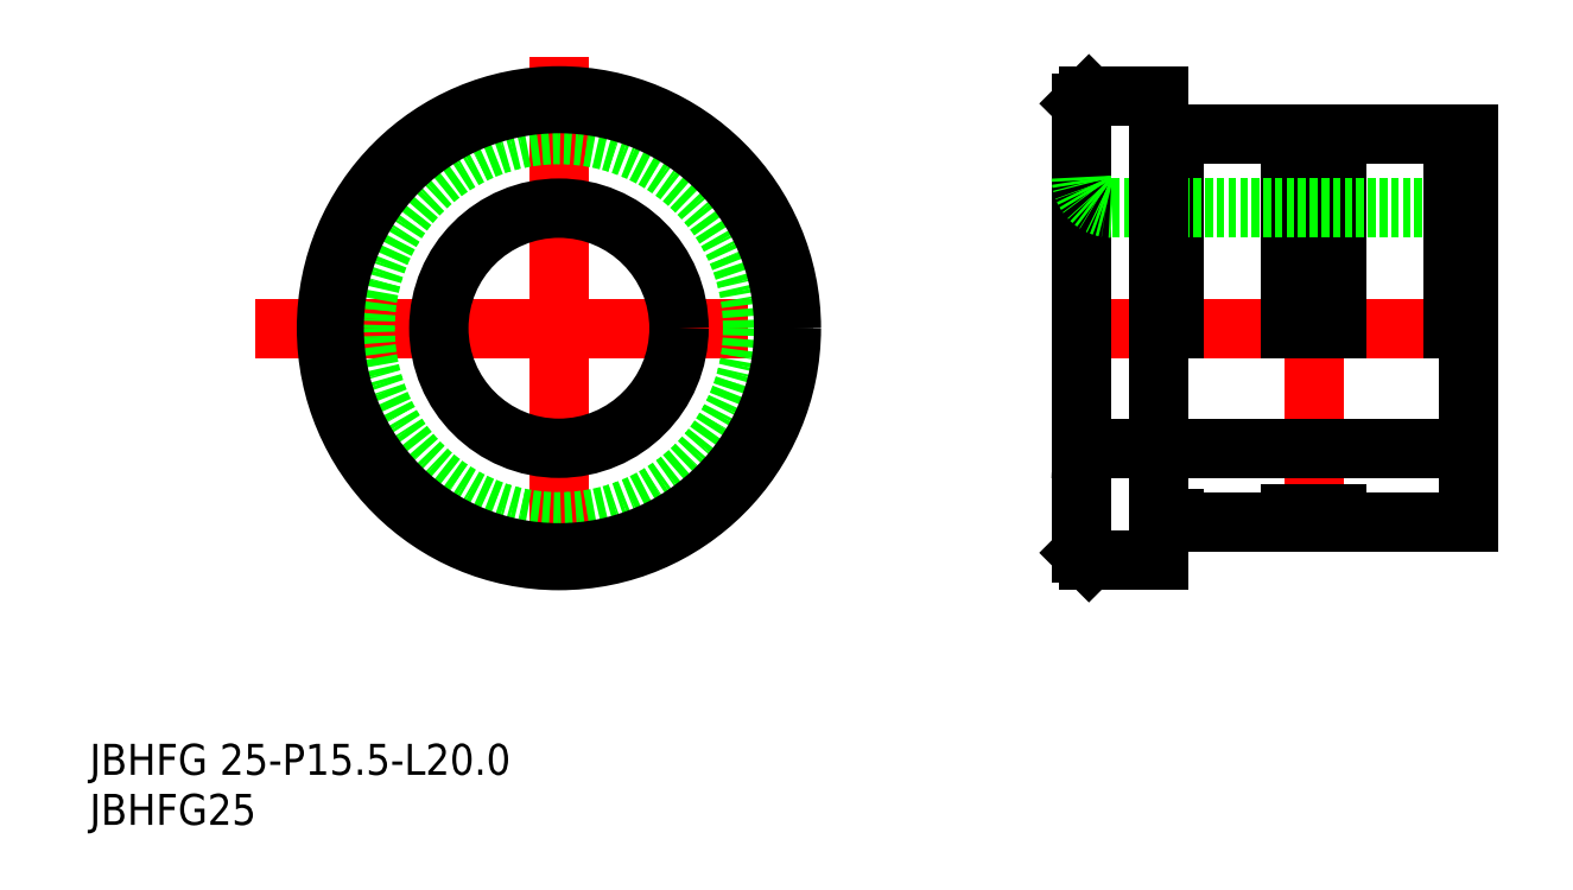
<metadata>
{"format":"dxf","ext":"dxf","renderer":"ezdxf+matplotlib","layout":"modelspace","background":"white","min_lineweight":24,"dpi":150}
</metadata>
<code>
0
SECTION
2
ENTITIES
0
LINE
8
CENTER
10
88.52
20
188.9
30
0
11
125.3
21
188.9
31
0
0
LINE
8
CENTER
10
108.1
20
206.4
30
0
11
108.1
21
172.7
31
0
0
LINE
8
CENTER
10
140.3
20
188.9
30
0
11
167.9
21
188.9
31
0
0
LINE
8
CENTER
10
156.8
20
176
30
0
11
156.8
21
201.8
31
0
0
LINE
8
0
10
147.8
20
201.4
30
0
11
155.3
21
201.4
31
0
0
LINE
8
0
10
147.8
20
176.4
30
0
11
155.3
21
176.4
31
0
0
LINE
8
0
10
147.8
20
201.4
30
0
11
147.8
21
188.9
31
0
0
LINE
8
0
10
166.8
20
201.4
30
0
11
166.8
21
176.4
31
0
0
LINE
8
0
10
155.3
20
176.9
30
0
11
158.3
21
176.9
31
0
0
LINE
8
0
10
155.3
20
176.4
30
0
11
155.3
21
176.9
31
0
0
LINE
8
0
10
158.3
20
176.4
30
0
11
158.3
21
176.9
31
0
0
LINE
8
0
10
155.3
20
200.9
30
0
11
158.3
21
200.9
31
0
0
LINE
8
0
10
155.3
20
201.4
30
0
11
155.3
21
188.9
31
0
0
LINE
8
0
10
158.3
20
201.4
30
0
11
158.3
21
188.9
31
0
0
LINE
8
0
10
158.3
20
176.4
30
0
11
166.8
21
176.4
31
0
0
LINE
8
0
10
158.3
20
201.4
30
0
11
166.8
21
201.4
31
0
0
LINE
8
0
10
143.8
20
181.1
30
0
11
166.8
21
181.1
31
0
0
LINE
8
0
10
143.8
20
196.6
30
0
11
166.8
21
196.6
31
0
0
TEXT
8
0
10
77.8
20
156.8
30
0
40
2
1
JBHFG25
0
TEXT
8
0
10
77.8
20
160
30
0
40
2
1
JBHFG 25-P15.5-L20
0
LINE
8
0
10
142.3
20
203.9
30
0
11
146.8
21
203.9
31
0
0
LINE
8
0
10
142.3
20
173.9
30
0
11
146.8
21
173.9
31
0
0
LINE
8
0
10
146.8
20
203.9
30
0
11
146.8
21
173.9
31
0
0
LINE
8
0
10
141.8
20
203.4
30
0
11
141.8
21
174.4
31
0
0
LINE
8
0
10
142.3
20
203.9
30
0
11
141.8
21
203.4
31
0
0
LINE
8
0
10
141.8
20
174.4
30
0
11
142.3
21
173.9
31
0
0
LINE
8
0
10
146.8
20
201.2
30
0
11
147.8
21
201.2
31
0
0
LINE
8
0
10
146.8
20
176.6
30
0
11
147.8
21
176.6
31
0
0
LINE
8
0
10
165.8
20
201.4
30
0
11
165.8
21
188.9
31
0
0
LINE
8
0
10
147.8
20
176.6
30
0
11
147.8
21
176.4
31
0
0
ARC
8
0
10
143.8
20
198.6
30
0
40
2
50
180
51
270
0
ARC
8
0
10
143.8
20
179.1
30
0
40
2
50
90
51
180
0
CIRCLE
8
0
10
108.1
20
188.9
30
0
40
15
0
CIRCLE
8
0
10
108.1
20
188.9
30
0
40
12.5
0
CIRCLE
8
0
10
108.1
20
188.9
30
0
40
7.75
0
CIRCLE
8
0
10
108.1
20
188.9
30
0
40
14.5
0
ENDSEC
0
EOF

</code>
